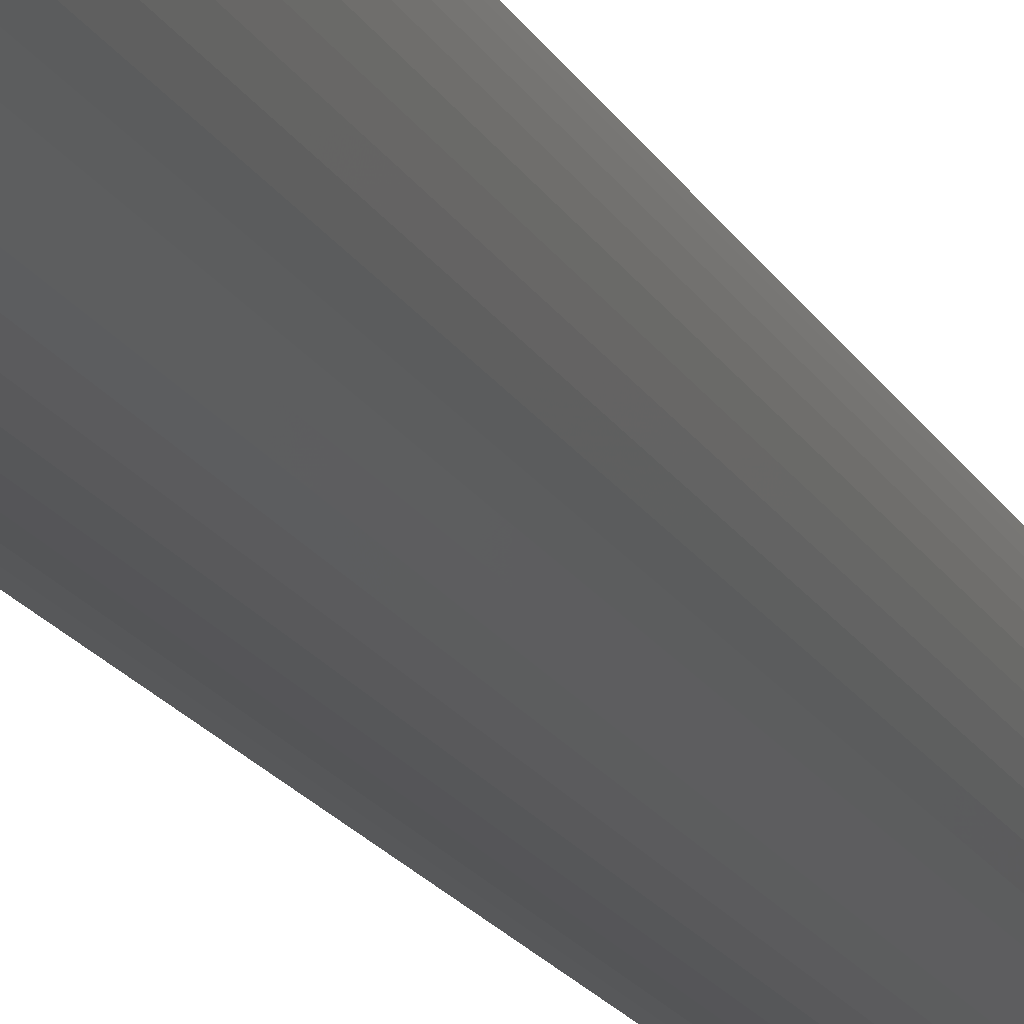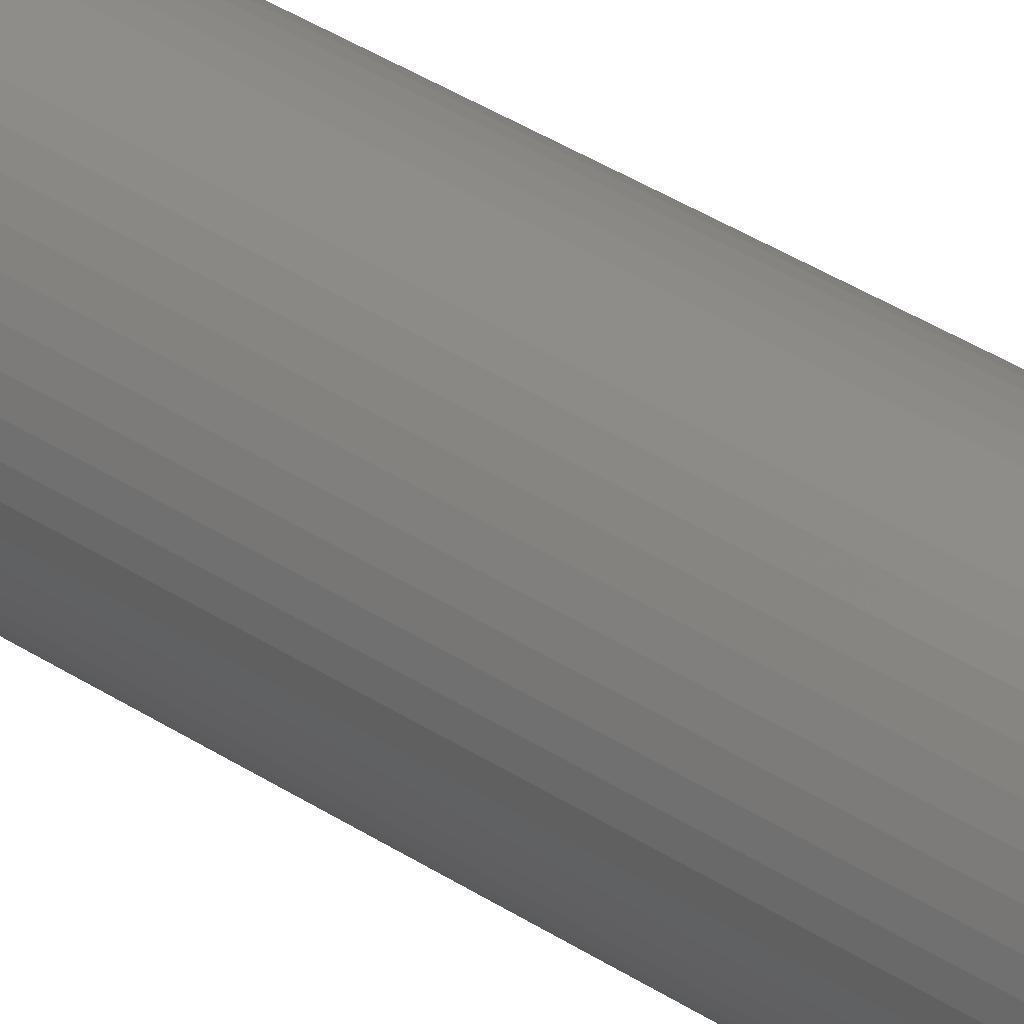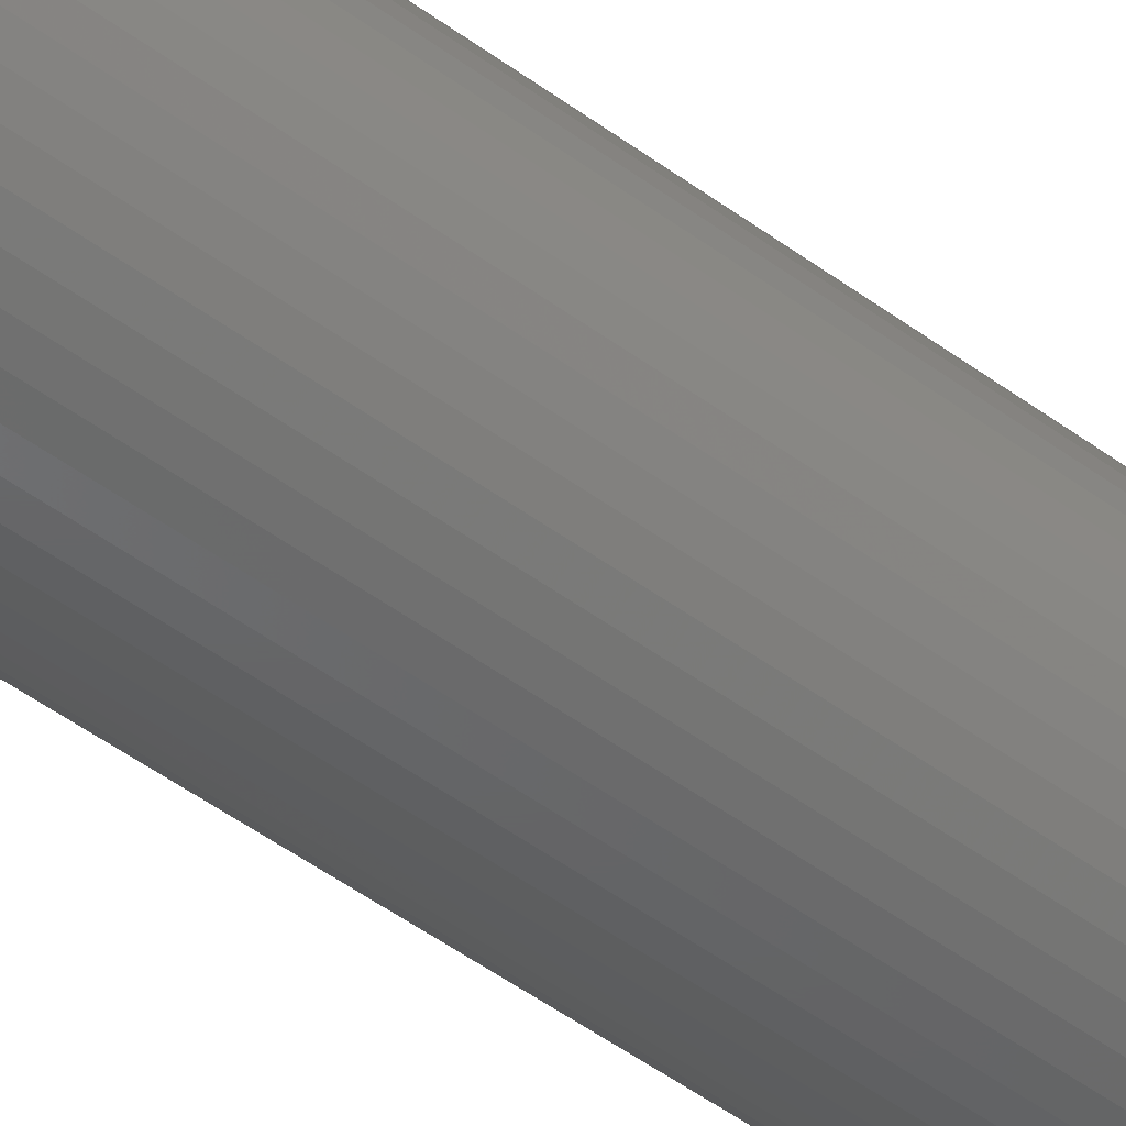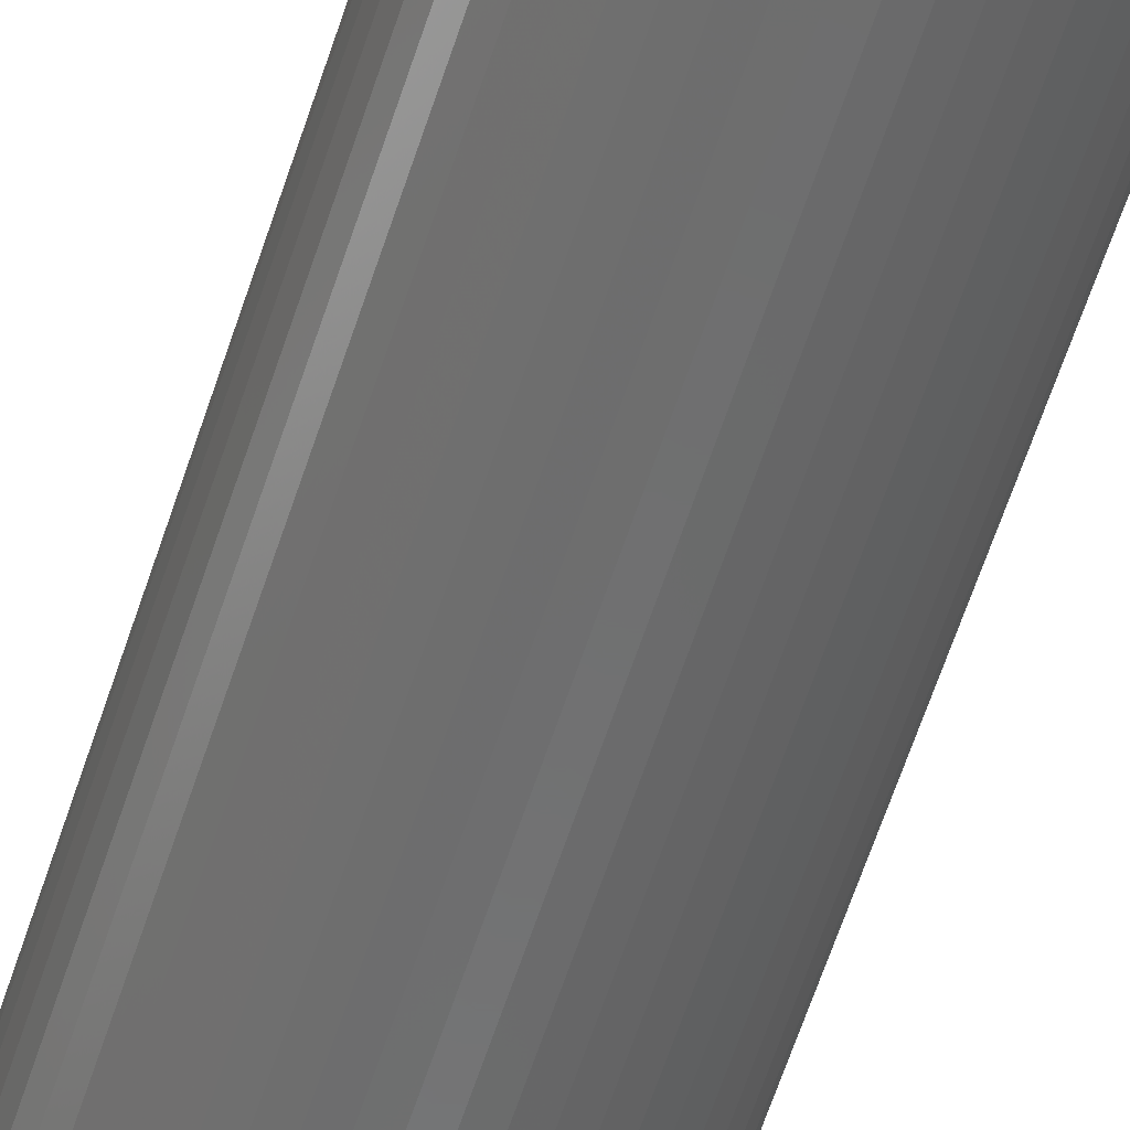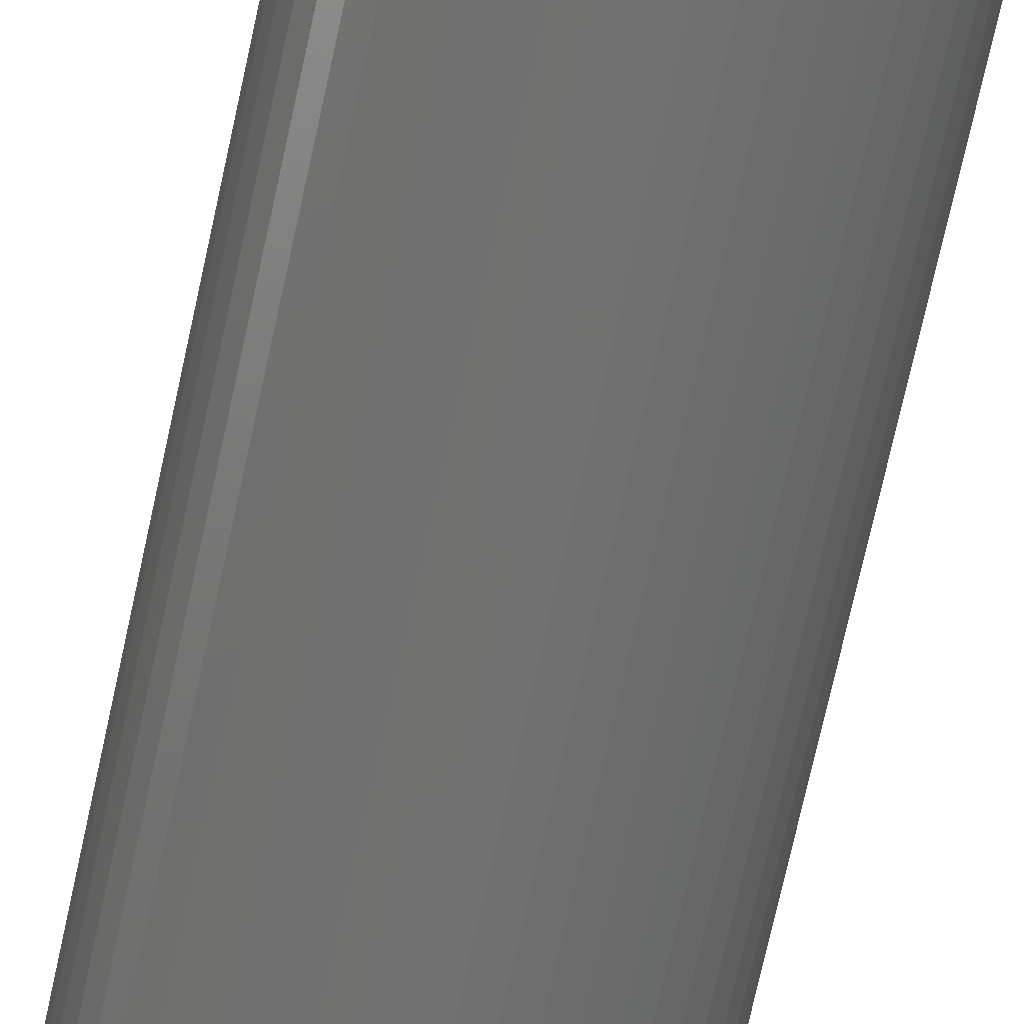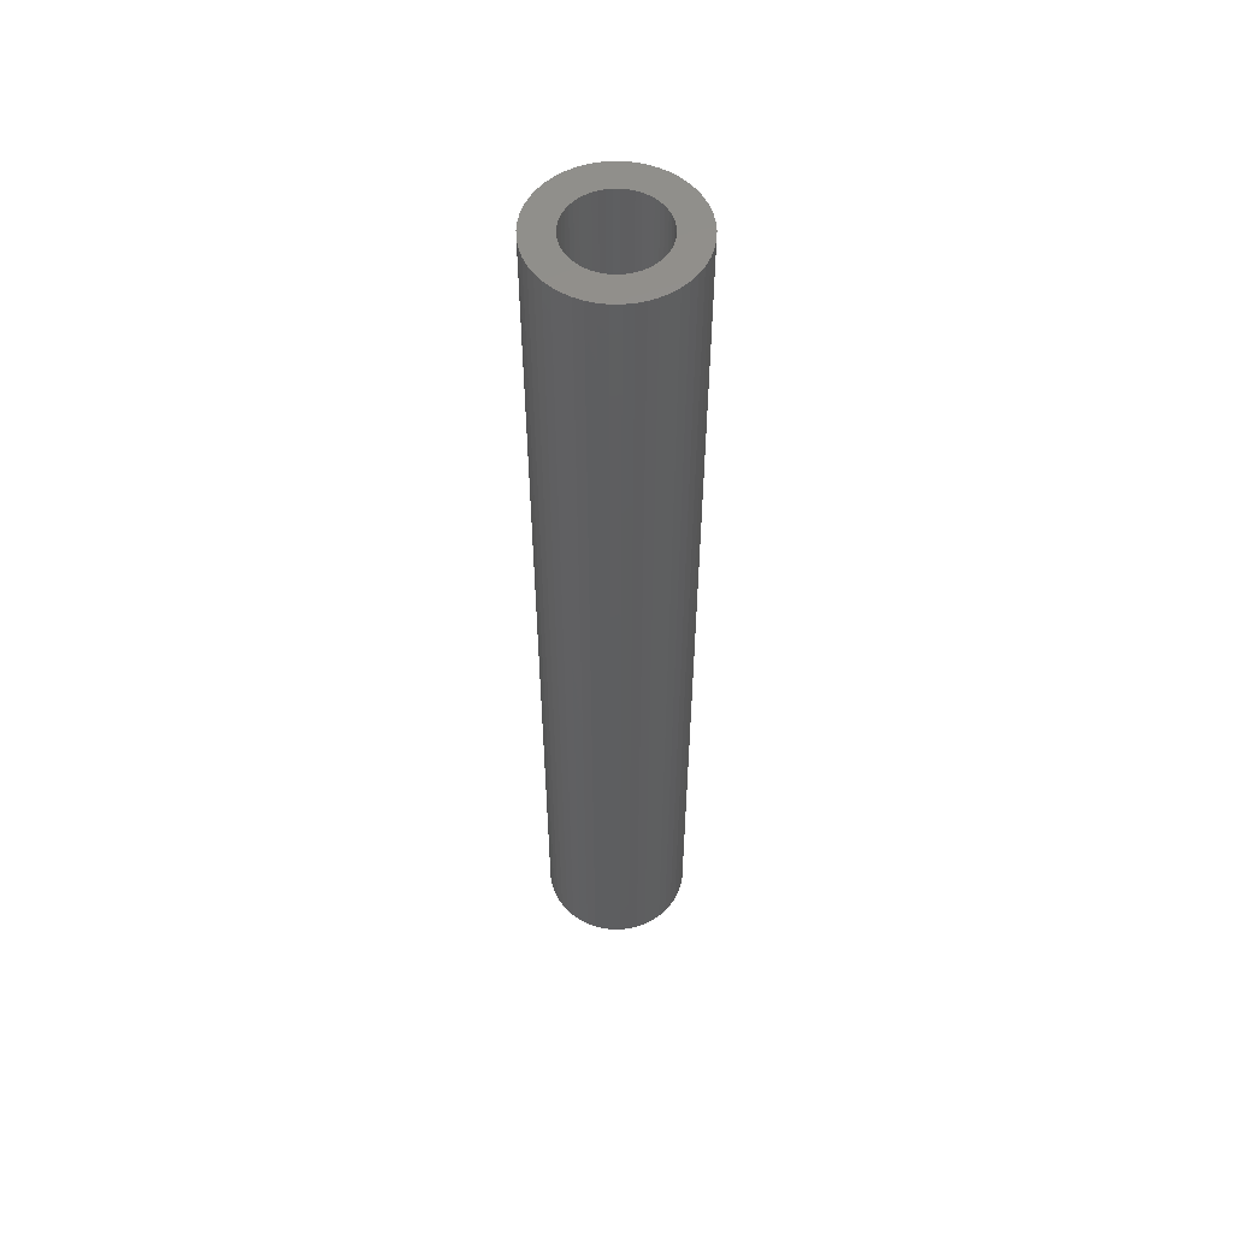
<metadata>
{"format":"stl","ext":"stl","renderer":"f3d","projection":"perspective","resolution":1024,"background":"white","views":[{"elev":-14.4,"azim":16.7,"up":"+Y"},{"elev":39.3,"azim":-51.0,"up":"+Y"},{"elev":-45.7,"azim":-131.0,"up":"+Y"},{"elev":-58.7,"azim":162.5,"up":"+Y"},{"elev":-63.6,"azim":-11.6,"up":"+Y"},{"elev":54.9,"azim":-179.6,"up":"+Z"}]}
</metadata>
<code>
# stl→obj: 200 verts, 400 faces
v 3 0 20
v 2.976 0.376 -20
v 2.976 0.376 20
v 3 0 -20
v -3 0 -20
v -2.976 0.376 20
v -2.976 0.376 -20
v -3 0 20
v 0.1884 2.994 -20
v -0.1884 2.994 20
v 0.1884 2.994 20
v -0.1884 2.994 -20
v -0.1884 -2.994 -20
v 0.1884 -2.994 20
v -0.1884 -2.994 20
v 0.1884 -2.994 -20
v 2.187 2.054 -20
v 1.912 2.312 20
v 2.187 2.054 20
v 1.912 2.312 -20
v -1.912 2.312 -20
v -2.187 2.054 20
v -1.912 2.312 20
v -2.187 2.054 -20
v -0.9271 2.853 -20
v -1.277 2.714 20
v -0.9271 2.853 20
v -1.277 2.714 -20
v 2.789 1.104 20
v 2.629 1.445 -20
v 2.629 1.445 20
v 2.789 1.104 -20
v 2.906 0.7461 -20
v 2.906 0.7461 20
v 1.277 2.714 -20
v 0.9271 2.853 20
v 1.277 2.714 20
v 0.9271 2.853 -20
v 0.5621 2.947 20
v 0.5621 2.947 -20
v 1.607 2.533 20
v 1.607 2.533 -20
v -2.789 1.104 -20
v -2.629 1.445 20
v -2.629 1.445 -20
v -2.789 1.104 20
v -2.906 0.7461 -20
v -2.906 0.7461 20
v -0.5621 2.947 -20
v -0.5621 2.947 20
v 0.5621 -2.947 20
v 0.5621 -2.947 -20
v 0.9271 -2.853 -20
v 1.277 -2.714 20
v 0.9271 -2.853 20
v 1.277 -2.714 -20
v 2.427 1.763 20
v 2.427 1.763 -20
v -2.427 1.763 20
v -2.427 1.763 -20
v 1.8 0 20
v 1.786 0.2256 20
v 2.976 -0.376 20
v 1.743 0.4476 20
v 1.786 -0.2256 20
v 1.674 0.6626 20
v 2.906 -0.7461 20
v 1.577 0.8672 20
v 1.743 -0.4476 20
v 1.456 1.058 20
v 2.789 -1.104 20
v 1.312 1.232 20
v 1.674 -0.6626 20
v 2.629 -1.445 20
v 1.147 1.387 20
v 0.9645 1.52 20
v 0.7664 1.629 20
v 0.5562 1.712 20
v 0.3373 1.768 20
v 0.113 1.796 20
v -0.113 1.796 20
v -0.3373 1.768 20
v -0.5562 1.712 20
v -0.7664 1.629 20
v -0.9645 1.52 20
v -1.607 2.533 20
v -1.147 1.387 20
v -1.312 1.232 20
v -1.456 1.058 20
v -1.577 0.8672 20
v -1.674 0.6626 20
v 1.577 -0.8672 20
v 2.427 -1.763 20
v 1.456 -1.058 20
v 2.187 -2.054 20
v 1.312 -1.232 20
v 1.912 -2.312 20
v 1.147 -1.387 20
v 1.607 -2.533 20
v 0.9645 -1.52 20
v 0.7664 -1.629 20
v 0.5562 -1.712 20
v 0.3373 -1.768 20
v 0.113 -1.796 20
v -0.113 -1.796 20
v -0.3373 -1.768 20
v -0.5621 -2.947 20
v -0.5562 -1.712 20
v -0.9271 -2.853 20
v -0.7664 -1.629 20
v -1.277 -2.714 20
v -0.9645 -1.52 20
v -1.607 -2.533 20
v -1.147 -1.387 20
v -1.912 -2.312 20
v -1.312 -1.232 20
v -2.187 -2.054 20
v -1.456 -1.058 20
v -2.427 -1.763 20
v -1.577 -0.8672 20
v -2.629 -1.445 20
v -1.674 -0.6626 20
v -2.789 -1.104 20
v -1.743 -0.4476 20
v -2.906 -0.7461 20
v -1.786 -0.2256 20
v -2.976 -0.376 20
v -1.8 0 20
v -1.743 0.4476 20
v -1.786 0.2256 20
v -1.607 2.533 -20
v 2.976 -0.376 -20
v 1.607 -2.533 -20
v 1.912 -2.312 -20
v 2.187 -2.054 -20
v 2.906 -0.7461 -20
v 1.8 0 -20
v 1.786 -0.2256 -20
v 1.743 -0.4476 -20
v 2.789 -1.104 -20
v 1.786 0.2256 -20
v 1.674 -0.6626 -20
v 2.629 -1.445 -20
v 1.577 -0.8672 -20
v 2.427 -1.763 -20
v 1.743 0.4476 -20
v 1.456 -1.058 -20
v 1.312 -1.232 -20
v 1.674 0.6626 -20
v 1.147 -1.387 -20
v 0.9645 -1.52 -20
v 0.7664 -1.629 -20
v 0.5562 -1.712 -20
v 0.3373 -1.768 -20
v 0.113 -1.796 -20
v -0.113 -1.796 -20
v -0.3373 -1.768 -20
v -0.5621 -2.947 -20
v -0.5562 -1.712 -20
v -0.9271 -2.853 -20
v -0.7664 -1.629 -20
v -1.277 -2.714 -20
v -0.9645 -1.52 -20
v -1.607 -2.533 -20
v -1.147 -1.387 -20
v -1.912 -2.312 -20
v -1.312 -1.232 -20
v -2.187 -2.054 -20
v -1.456 -1.058 -20
v -2.427 -1.763 -20
v -1.577 -0.8672 -20
v -2.629 -1.445 -20
v -1.674 -0.6626 -20
v 1.577 0.8672 -20
v 1.456 1.058 -20
v 1.312 1.232 -20
v 1.147 1.387 -20
v 0.9645 1.52 -20
v 0.7664 1.629 -20
v 0.5562 1.712 -20
v 0.3373 1.768 -20
v 0.113 1.796 -20
v -0.113 1.796 -20
v -0.3373 1.768 -20
v -0.5562 1.712 -20
v -0.7664 1.629 -20
v -0.9645 1.52 -20
v -1.147 1.387 -20
v -1.312 1.232 -20
v -1.456 1.058 -20
v -1.577 0.8672 -20
v -1.674 0.6626 -20
v -1.743 0.4476 -20
v -1.786 0.2256 -20
v -1.8 0 -20
v -2.789 -1.104 -20
v -1.743 -0.4476 -20
v -2.906 -0.7461 -20
v -1.786 -0.2256 -20
v -2.976 -0.376 -20
f 1 2 3
f 2 1 4
f 5 6 7
f 6 5 8
f 9 10 11
f 10 9 12
f 13 14 15
f 14 13 16
f 17 18 19
f 18 17 20
f 21 22 23
f 22 21 24
f 25 26 27
f 26 25 28
f 29 30 31
f 30 29 32
f 3 33 34
f 33 3 2
f 35 36 37
f 36 35 38
f 38 39 36
f 39 38 40
f 20 41 18
f 41 20 42
f 43 44 45
f 44 43 46
f 47 46 43
f 46 47 48
f 49 27 50
f 27 49 25
f 16 51 14
f 51 16 52
f 53 54 55
f 54 53 56
f 34 32 29
f 32 34 33
f 57 17 19
f 17 57 58
f 31 58 57
f 58 31 30
f 40 11 39
f 11 40 9
f 42 37 41
f 37 42 35
f 45 59 60
f 59 45 44
f 60 22 24
f 22 60 59
f 7 48 47
f 48 7 6
f 61 1 3
f 62 3 34
f 1 61 63
f 64 34 29
f 65 63 61
f 66 29 31
f 63 65 67
f 68 31 57
f 69 67 65
f 70 57 19
f 67 69 71
f 72 19 18
f 73 71 69
f 71 73 74
f 3 62 61
f 34 64 62
f 29 66 64
f 75 18 41
f 31 68 66
f 57 70 68
f 19 72 70
f 76 41 37
f 18 75 72
f 41 76 75
f 77 37 36
f 37 77 76
f 78 36 39
f 36 78 77
f 39 79 78
f 11 79 39
f 11 80 79
f 11 81 80
f 10 81 11
f 10 82 81
f 50 82 10
f 82 50 83
f 27 83 50
f 83 27 84
f 26 84 27
f 84 26 85
f 86 85 26
f 85 86 87
f 23 87 86
f 87 23 88
f 22 88 23
f 88 22 89
f 59 89 22
f 89 59 90
f 90 44 91
f 44 90 59
f 92 74 73
f 74 92 93
f 94 93 92
f 93 94 95
f 96 95 94
f 95 96 97
f 98 97 96
f 97 98 99
f 100 99 98
f 99 100 54
f 101 54 100
f 54 101 55
f 102 55 101
f 55 102 51
f 103 51 102
f 103 14 51
f 104 14 103
f 105 14 104
f 105 15 14
f 106 15 105
f 107 106 108
f 106 107 15
f 109 108 110
f 108 109 107
f 111 110 112
f 113 112 114
f 110 111 109
f 115 114 116
f 117 116 118
f 119 118 120
f 112 113 111
f 121 120 122
f 123 122 124
f 125 124 126
f 114 115 113
f 127 126 128
f 46 91 44
f 91 46 129
f 116 117 115
f 48 129 46
f 118 119 117
f 129 48 130
f 120 121 119
f 6 130 48
f 122 123 121
f 130 6 128
f 124 125 123
f 8 128 6
f 126 127 125
f 128 8 127
f 28 86 26
f 86 28 131
f 131 23 86
f 23 131 21
f 12 50 10
f 50 12 49
f 63 4 1
f 4 63 132
f 56 99 54
f 99 56 133
f 134 95 97
f 95 134 135
f 67 132 63
f 132 67 136
f 137 4 132
f 138 132 136
f 4 137 2
f 139 136 140
f 141 2 137
f 142 140 143
f 2 141 33
f 144 143 145
f 146 33 141
f 147 145 135
f 33 146 32
f 148 135 134
f 149 32 146
f 32 149 30
f 132 138 137
f 136 139 138
f 140 142 139
f 150 134 133
f 143 144 142
f 145 147 144
f 135 148 147
f 151 133 56
f 134 150 148
f 133 151 150
f 152 56 53
f 56 152 151
f 153 53 52
f 53 153 152
f 52 154 153
f 16 154 52
f 16 155 154
f 16 156 155
f 13 156 16
f 13 157 156
f 158 157 13
f 157 158 159
f 160 159 158
f 159 160 161
f 162 161 160
f 161 162 163
f 164 163 162
f 163 164 165
f 166 165 164
f 165 166 167
f 168 167 166
f 167 168 169
f 170 169 168
f 169 170 171
f 171 172 173
f 172 171 170
f 174 30 149
f 30 174 58
f 175 58 174
f 58 175 17
f 176 17 175
f 17 176 20
f 177 20 176
f 20 177 42
f 178 42 177
f 42 178 35
f 179 35 178
f 35 179 38
f 180 38 179
f 38 180 40
f 181 40 180
f 181 9 40
f 182 9 181
f 183 9 182
f 183 12 9
f 184 12 183
f 49 184 185
f 184 49 12
f 25 185 186
f 185 25 49
f 28 186 187
f 131 187 188
f 186 28 25
f 21 188 189
f 24 189 190
f 60 190 191
f 187 131 28
f 45 191 192
f 43 192 193
f 47 193 194
f 188 21 131
f 7 194 195
f 196 173 172
f 173 196 197
f 189 24 21
f 198 197 196
f 190 60 24
f 197 198 199
f 191 45 60
f 200 199 198
f 192 43 45
f 199 200 195
f 193 47 43
f 5 195 200
f 194 7 47
f 195 5 7
f 74 140 71
f 140 74 143
f 95 145 93
f 145 95 135
f 160 107 109
f 107 160 158
f 168 115 117
f 115 168 166
f 170 121 172
f 121 170 119
f 196 125 198
f 125 196 123
f 52 55 51
f 55 52 53
f 133 97 99
f 97 133 134
f 71 136 67
f 136 71 140
f 93 143 74
f 143 93 145
f 158 15 107
f 15 158 13
f 162 109 111
f 109 162 160
f 166 113 115
f 113 166 164
f 168 119 170
f 119 168 117
f 172 123 196
f 123 172 121
f 198 127 200
f 127 198 125
f 200 8 5
f 8 200 127
f 164 111 113
f 111 164 162
f 174 70 175
f 70 174 68
f 181 78 79
f 78 181 180
f 180 77 78
f 77 180 179
f 186 83 84
f 83 186 185
f 91 191 90
f 191 91 192
f 139 65 138
f 65 139 69
f 177 72 75
f 72 177 176
f 182 79 80
f 79 182 181
f 178 75 76
f 75 178 177
f 130 193 129
f 193 130 194
f 89 189 88
f 189 89 190
f 185 82 83
f 82 185 184
f 189 87 88
f 87 189 188
f 137 62 141
f 62 137 61
f 175 72 176
f 72 175 70
f 183 80 81
f 80 183 182
f 179 76 77
f 76 179 178
f 128 194 130
f 194 128 195
f 129 192 91
f 192 129 193
f 90 190 89
f 190 90 191
f 184 81 82
f 81 184 183
f 188 85 87
f 85 188 187
f 187 84 85
f 84 187 186
f 138 61 137
f 61 138 65
f 155 105 104
f 105 155 156
f 122 197 124
f 197 122 173
f 120 173 122
f 173 120 171
f 154 104 103
f 104 154 155
f 152 102 101
f 102 152 153
f 149 68 174
f 68 149 66
f 146 66 149
f 66 146 64
f 141 64 146
f 64 141 62
f 144 73 142
f 73 144 92
f 142 69 139
f 69 142 73
f 148 98 96
f 98 148 150
f 148 94 147
f 94 148 96
f 147 92 144
f 92 147 94
f 161 112 110
f 112 161 163
f 126 195 128
f 195 126 199
f 118 171 120
f 171 118 169
f 153 103 102
f 103 153 154
f 150 100 98
f 100 150 151
f 151 101 100
f 101 151 152
f 163 114 112
f 114 163 165
f 157 108 106
f 108 157 159
f 165 116 114
f 116 165 167
f 124 199 126
f 199 124 197
f 156 106 105
f 106 156 157
f 116 169 118
f 169 116 167
f 159 110 108
f 110 159 161

</code>
